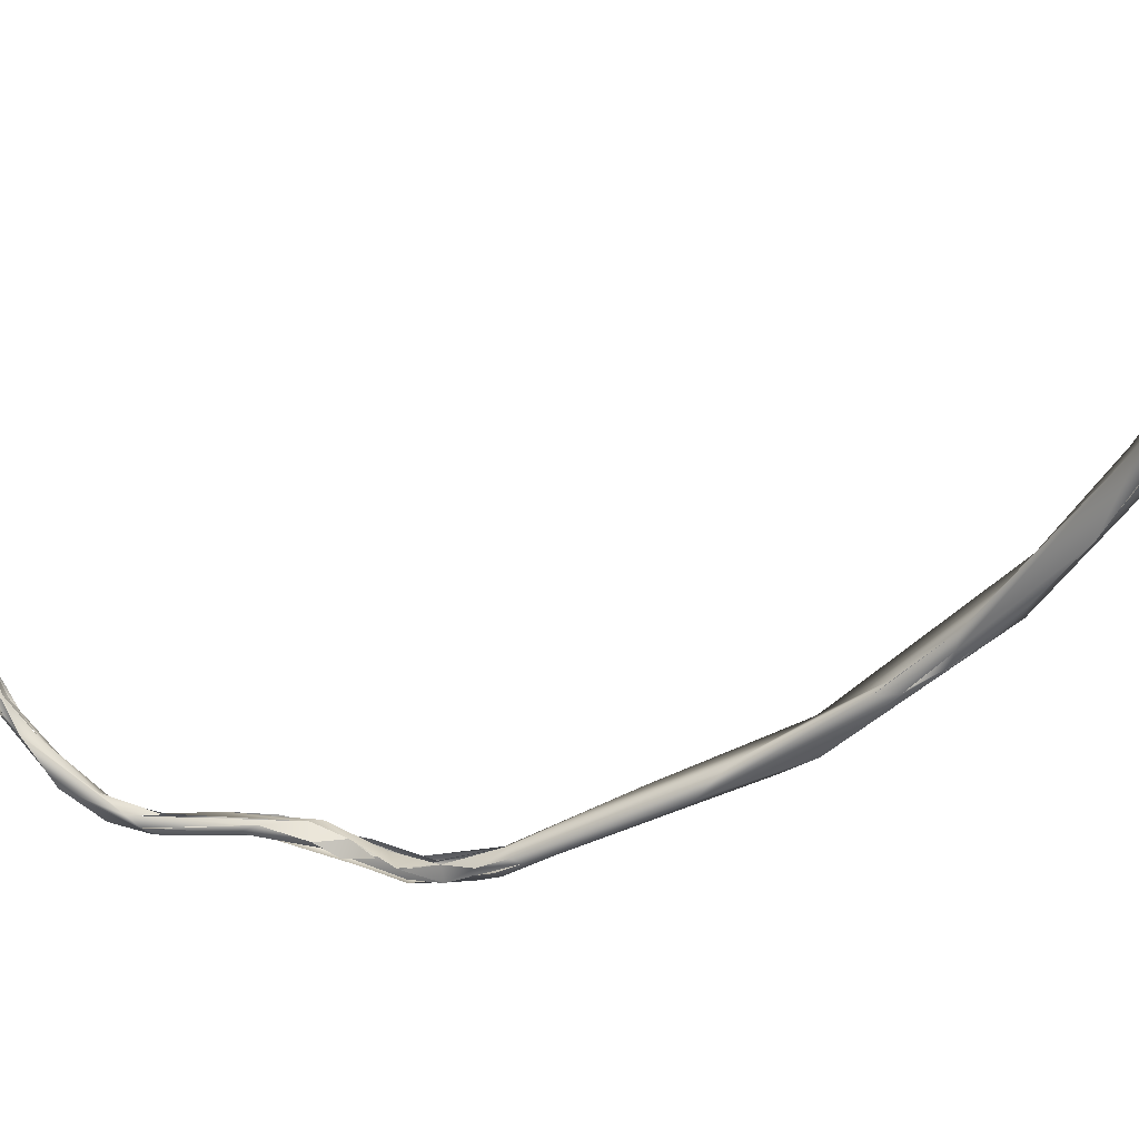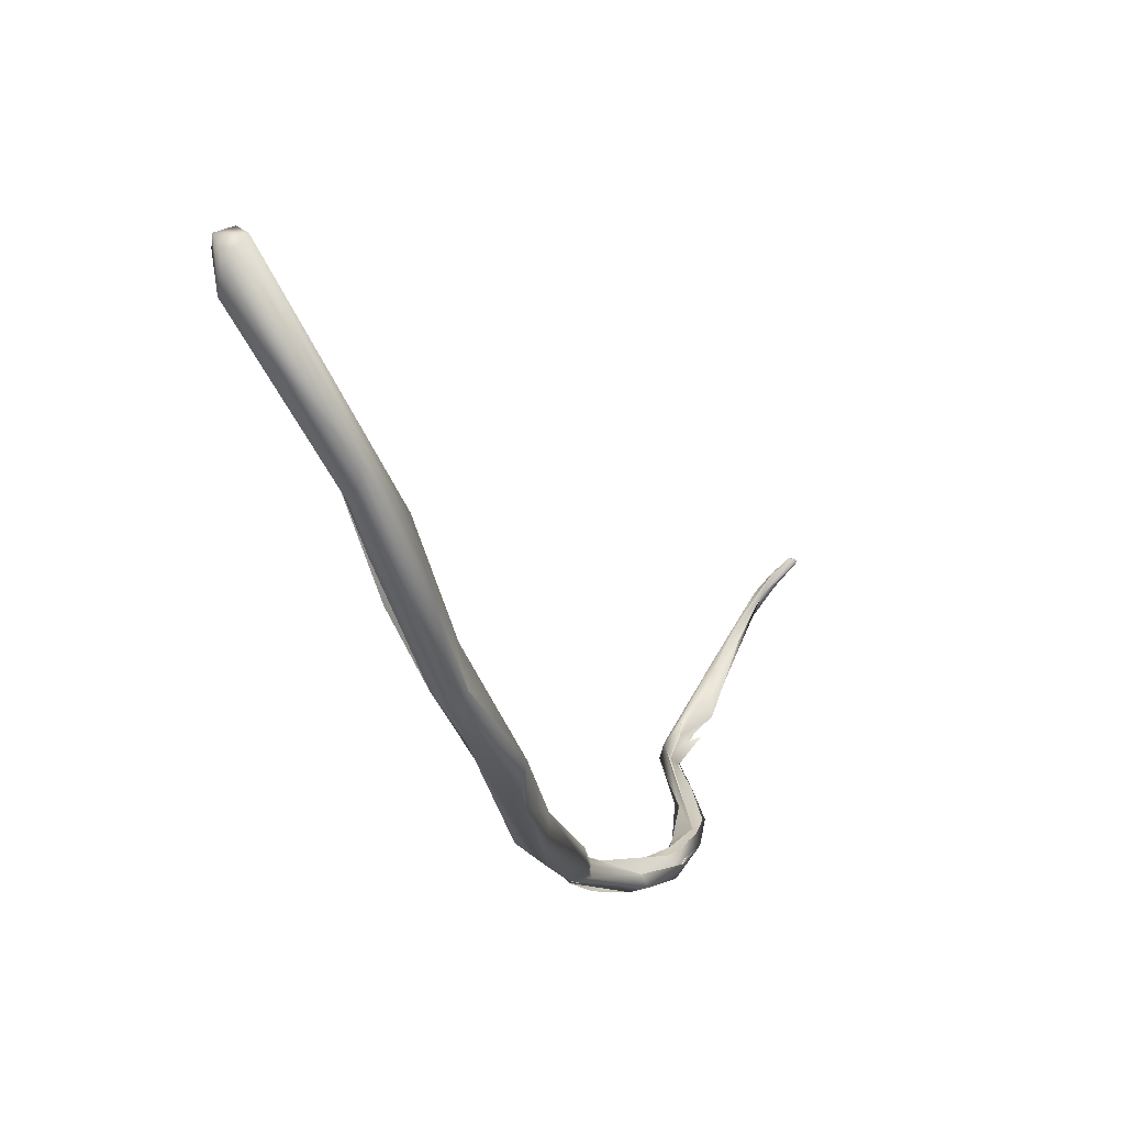
<metadata>
{"format":"obj","ext":"obj","renderer":"f3d","projection":"perspective","resolution":1024,"background":"white","views":[{"elev":27.8,"azim":-84.3,"up":"+Y"},{"elev":12.6,"azim":14.2,"up":"+Y"}]}
</metadata>
<code>
o FJ2665.obj_grp1.1366
v 0.2177 -0.5967 5.88
v 0.2144 -0.5876 5.874
v 0.2229 -0.5979 5.867
v 0.2162 -0.5839 5.878
v 0.2207 -0.588 5.883
v 0.2345 -0.6354 5.859
v 0.2394 -0.6434 5.861
v 0.2433 -0.6327 5.866
v 0.219 -0.583 5.872
v 0.2271 -0.5974 5.868
v 0.2229 -0.597 5.868
v 0.224 -0.5838 5.878
v 0.2276 -0.5986 5.868
v 0.2385 -0.6391 5.852
v 0.2313 -0.6176 5.86
v 0.24 -0.6684 5.842
v 0.2497 -0.707 5.81
v 0.2389 -0.656 5.849
v 0.2486 -0.6458 5.849
v 0.2443 -0.7803 5.692
v 0.2484 -0.7786 5.697
v 0.2468 -0.7852 5.676
v 0.243 -0.7772 5.685
v 0.2484 -0.7803 5.675
v 0.2484 -0.7803 5.675
v 0.243 -0.7772 5.685
v 0.2449 -0.7706 5.694
v 0.2414 -0.7774 5.691
v 0.2411 -0.7737 5.698
v 0.2416 -0.7726 5.695
v 0.2525 -0.7897 5.665
v 0.2484 -0.785 5.684
v 0.2483 -0.7749 5.707
v 0.25 -0.7634 5.57
v 0.2472 -0.7729 5.593
v 0.2477 -0.7694 5.589
v 0.2503 -0.7768 5.595
v 0.2597 -0.7781 5.623
v 0.2499 -0.7753 5.691
v 0.2503 -0.7566 5.743
v 0.2546 -0.7468 5.753
v 0.2516 -0.7126 5.809
v 0.2457 -0.6913 5.827
v 0.2507 -0.7013 5.811
v 0.2517 -0.6974 5.827
v 0.2457 -0.6913 5.827
v 0.2529 -0.6791 5.828
v 0.2518 -0.6694 5.841
v 0.2549 -0.7906 5.666
v 0.2613 -0.7877 5.646
v 0.2533 -0.7889 5.665
v 0.2581 -0.785 5.656
v 0.2615 -0.7852 5.658
v 0.252 -0.7846 5.662
v 0.2484 -0.7803 5.675
v 0.2468 -0.7852 5.676
v 0.2528 -0.7856 5.663
v 0.2605 -0.7887 5.667
v 0.2502 -0.7784 5.692
v 0.2495 -0.773 5.583
v 0.2532 -0.7732 5.594
v 0.2511 -0.7774 5.597
v 0.2651 -0.785 5.623
v 0.2487 -0.7793 5.674
v 0.2569 -0.7859 5.67
v 0.2585 -0.7847 5.667
v 0.2449 -0.7708 5.694
v 0.2519 -0.7715 5.706
v 0.2484 -0.7746 5.707
v 0.2585 -0.7556 5.559
v 0.2536 -0.7711 5.581
v 0.257 -0.7696 5.579
v 0.2531 -0.7697 5.585
v 0.2512 -0.7647 5.581
v 0.2518 -0.7712 5.598
v 0.2519 -0.7678 5.585
v 0.252 -0.7709 5.599
v 0.2535 -0.7741 5.595
v 0.2593 -0.7645 5.573
v 0.2572 -0.7793 5.617
v 0.2597 -0.7781 5.623
v 0.2486 -0.7738 5.596
v 0.2665 -0.7803 5.636
v 0.2572 -0.7651 5.724
v 0.2564 -0.7508 5.559
v 0.2519 -0.7613 5.568
v 0.2595 -0.7473 5.553
v 0.2577 -0.7524 5.564
v 0.2576 -0.757 5.73
v 0.2515 -0.742 5.776
v 0.2501 -0.7207 5.797
v 0.2572 -0.751 5.766
v 0.2514 -0.7225 5.789
v 0.2598 -0.7341 5.775
v 0.252 -0.7172 5.795
v 0.2506 -0.7191 5.799
v 0.2516 -0.7126 5.809
v 0.2552 -0.6899 5.829
v 0.2552 -0.6899 5.829
v 0.2577 -0.7886 5.652
v 0.265 -0.7907 5.651
v 0.2624 -0.7872 5.646
v 0.2595 -0.7876 5.646
v 0.2623 -0.7826 5.648
v 0.2609 -0.7835 5.637
v 0.2567 -0.7848 5.656
v 0.2623 -0.7826 5.648
v 0.2633 -0.783 5.654
v 0.2654 -0.786 5.654
v 0.2613 -0.7753 5.613
v 0.2685 -0.7799 5.628
v 0.2609 -0.7835 5.637
v 0.2623 -0.7826 5.648
v 0.2613 -0.7753 5.613
v 0.2604 -0.7577 5.563
v 0.2597 -0.7465 5.553
v 0.2641 -0.7439 5.554
v 0.2619 -0.7427 5.554
v 0.271 -0.7297 5.544
v 0.2647 -0.7416 5.55
v 0.2685 -0.7338 5.543
v 0.2641 -0.7439 5.554
v 0.2616 -0.7418 5.553
v 0.2577 -0.7524 5.564
v 0.267 -0.7311 5.545
v 0.2594 -0.727 5.795
v 0.2599 -0.7214 5.8
v 0.2626 -0.7118 5.806
v 0.2674 -0.7856 5.653
v 0.2686 -0.7855 5.635
v 0.265 -0.7877 5.634
v 0.2658 -0.7832 5.645
v 0.2684 -0.7807 5.639
v 0.2686 -0.7855 5.635
v 0.2678 -0.7801 5.628
v 0.2665 -0.7324 5.544
v 0.2695 -0.7316 5.547
v 0.2766 -0.7209 5.538
v 0.272 -0.725 5.544
v 0.2718 -0.7253 5.544
v 0.2752 -0.7259 5.543
v 0.2719 -0.7306 5.543
v 0.2786 -0.7227 5.54
v 0.2792 -0.7218 5.54
v 0.278 -0.7212 5.539
v 0.2754 -0.7256 5.543
v 0.279 -0.721 5.541
v 0.2782 -0.7205 5.541
v 0.2774 -0.7219 5.541
v 0.2791 -0.7209 5.541
v 0.2782 -0.72 5.541
f 3 2 9
f 1 4 2
f 4 1 5
f 2 4 9
f 2 3 6
f 6 1 2
f 7 1 6
f 1 8 5
f 11 9 10
f 10 9 12
f 12 13 10
f 4 12 9
f 12 4 5
f 6 3 14
f 10 15 11
f 7 8 1
f 8 12 5
f 17 16 14
f 16 6 14
f 18 7 6
f 14 15 10
f 10 19 14
f 13 12 19
f 19 12 8
f 22 23 24
f 25 26 27
f 29 23 22
f 30 23 29
f 27 26 30
f 20 28 31
f 32 20 31
f 28 20 29
f 21 33 20
f 35 36 34
f 34 37 35
f 35 38 36
f 20 33 29
f 30 40 41
f 29 40 30
f 27 30 41
f 40 29 33
f 42 43 17
f 43 16 17
f 46 45 18
f 17 14 44
f 44 14 47
f 45 7 18
f 8 7 45
f 48 19 8
f 47 14 19
f 50 51 52
f 53 54 55
f 56 52 51
f 57 22 24
f 31 49 32
f 20 49 58
f 58 21 20
f 21 58 59
f 37 62 35
f 60 63 37
f 62 80 35
f 39 66 27
f 65 64 67
f 59 66 39
f 59 39 68
f 69 21 59
f 34 60 37
f 75 74 36
f 61 60 71
f 76 77 73
f 72 73 78
f 73 79 76
f 78 73 77
f 80 81 82
f 36 38 83
f 86 70 60
f 86 85 87
f 86 87 70
f 60 34 86
f 34 36 85
f 36 74 85
f 88 74 76
f 89 39 27
f 27 41 89
f 84 39 89
f 92 40 33
f 92 90 40
f 88 85 74
f 90 91 40
f 40 91 93
f 40 93 41
f 90 42 91
f 45 90 92
f 41 93 95
f 94 41 95
f 96 91 42
f 94 95 44
f 44 93 91
f 45 97 90
f 42 17 96
f 44 91 17
f 45 46 97
f 44 47 94
f 47 48 99
f 98 48 45
f 45 48 8
f 47 19 48
f 63 49 100
f 101 58 49
f 63 102 80
f 103 104 105
f 106 104 103
f 100 49 31
f 107 54 53
f 108 64 65
f 108 65 109
f 59 58 66
f 60 61 111
f 61 110 111
f 63 80 62
f 38 112 83
f 102 81 80
f 112 113 83
f 78 77 114
f 114 77 83
f 70 115 60
f 60 115 71
f 84 69 59
f 69 92 33
f 92 69 84
f 87 85 116
f 117 88 79
f 76 79 88
f 84 89 94
f 92 84 94
f 70 87 119
f 120 115 70
f 119 87 121
f 85 88 118
f 122 123 124
f 41 94 89
f 85 118 125
f 126 92 94
f 45 92 127
f 94 128 126
f 127 126 128
f 128 94 47
f 127 128 45
f 45 128 98
f 128 47 99
f 129 58 101
f 111 130 63
f 63 130 131
f 49 63 101
f 131 130 101
f 130 111 132
f 130 132 109
f 107 133 83
f 134 129 101
f 107 53 133
f 108 109 132
f 129 66 58
f 63 60 111
f 83 135 114
f 135 83 133
f 121 116 136
f 137 115 120
f 122 137 123
f 85 138 116
f 137 139 123
f 140 125 118
f 138 121 136
f 141 137 120
f 142 141 120
f 138 140 143
f 121 144 119
f 144 121 145
f 145 121 138
f 125 140 138
f 144 141 142
f 141 146 137
f 146 147 137
f 148 139 137
f 144 147 146
f 147 148 137
f 145 149 144
l 150 151

</code>
